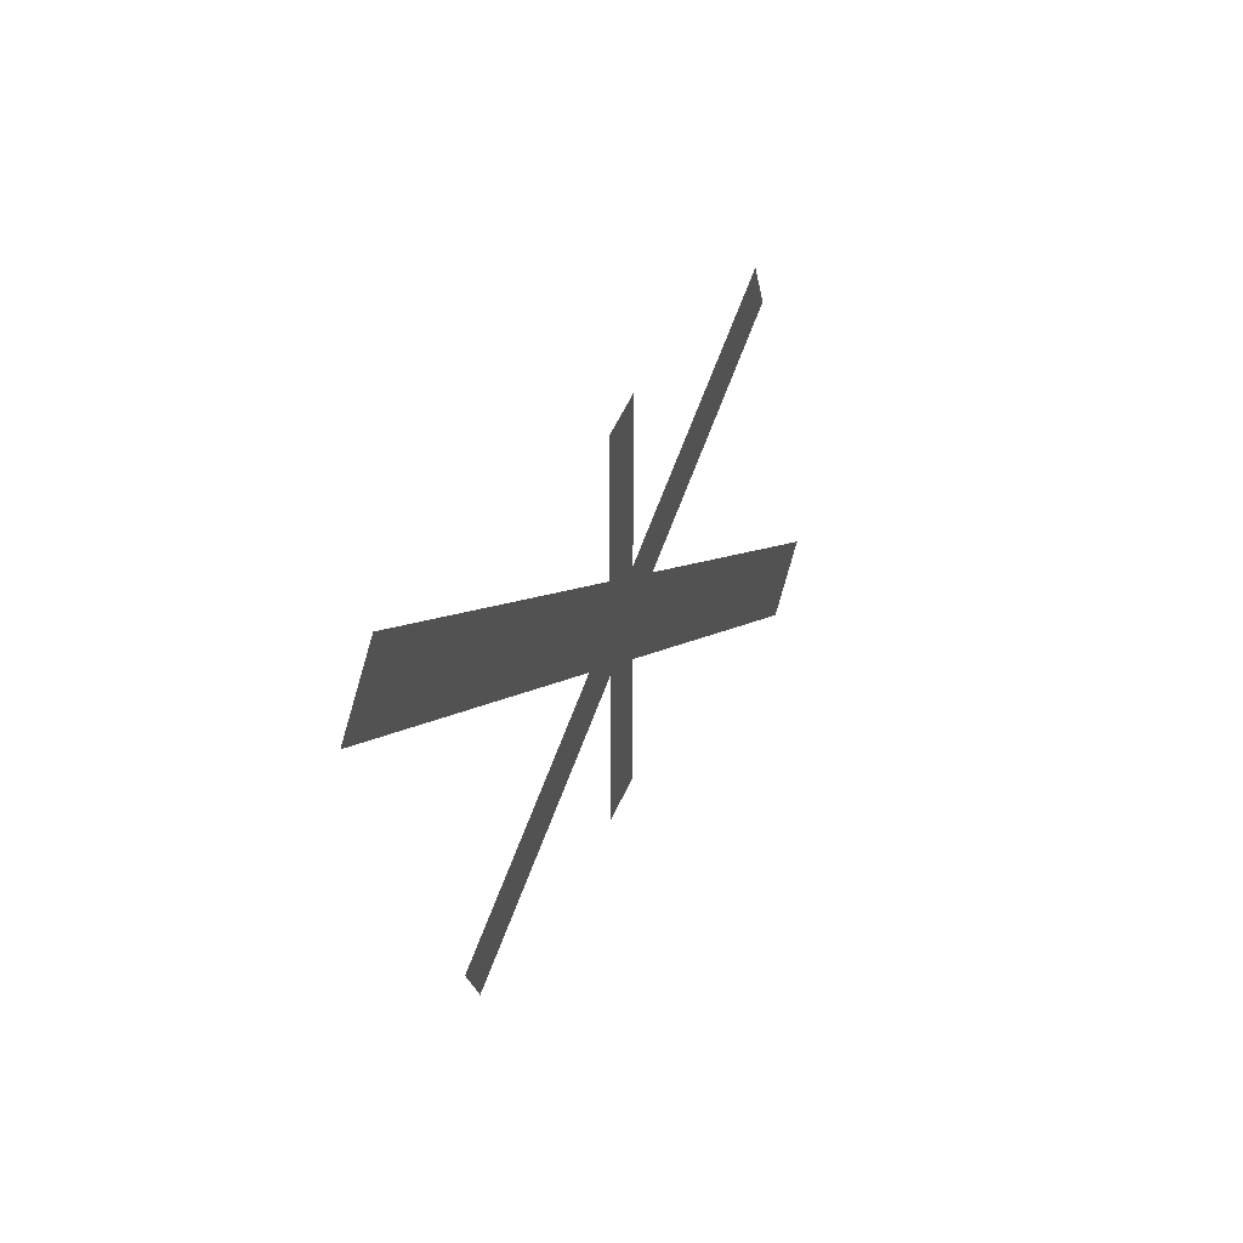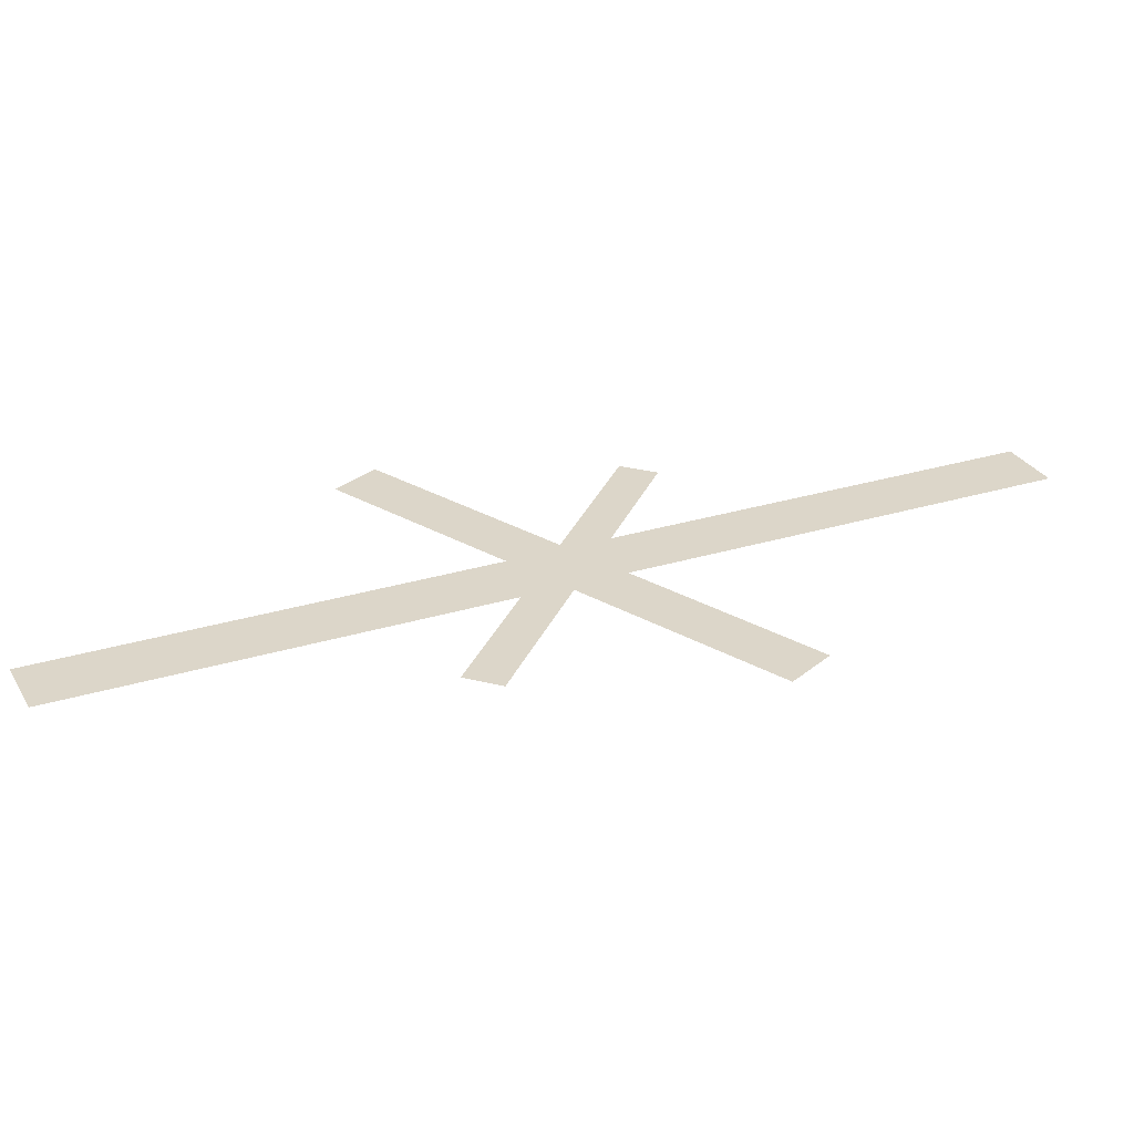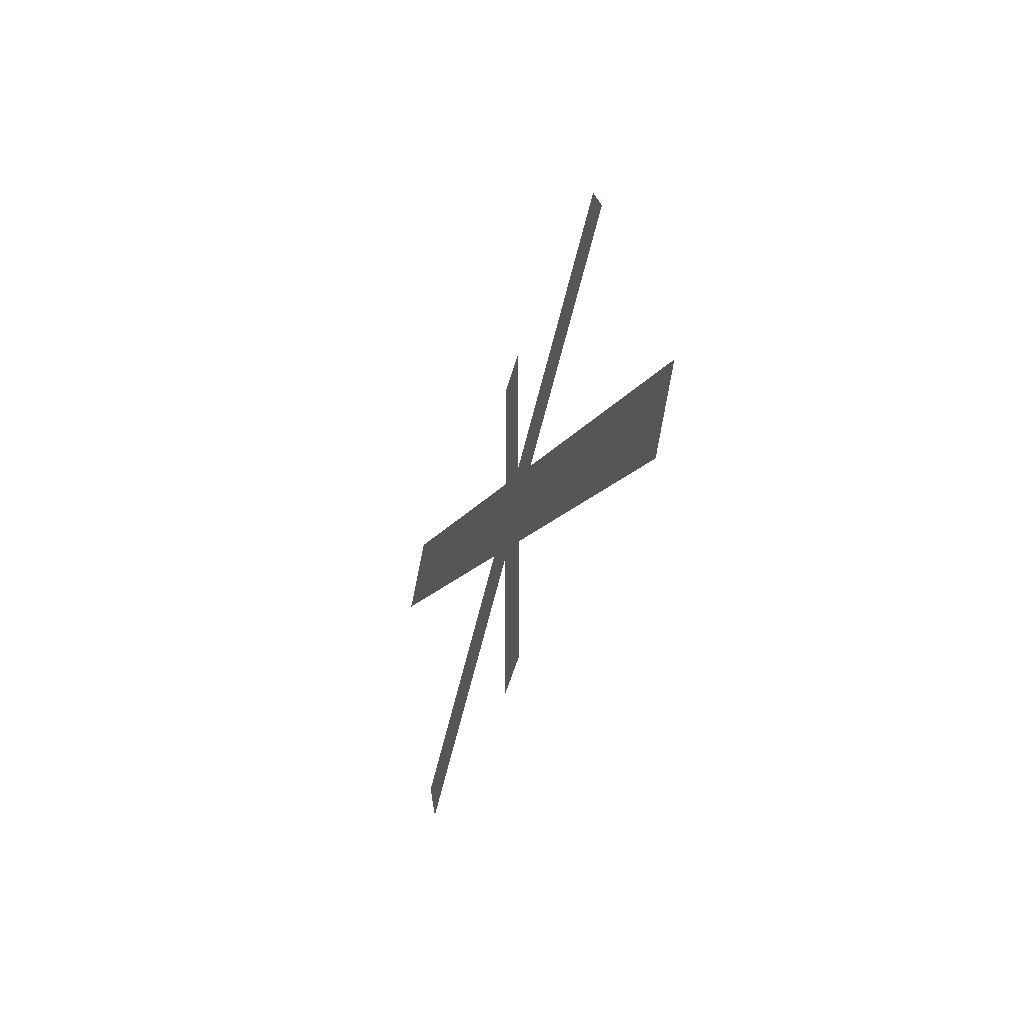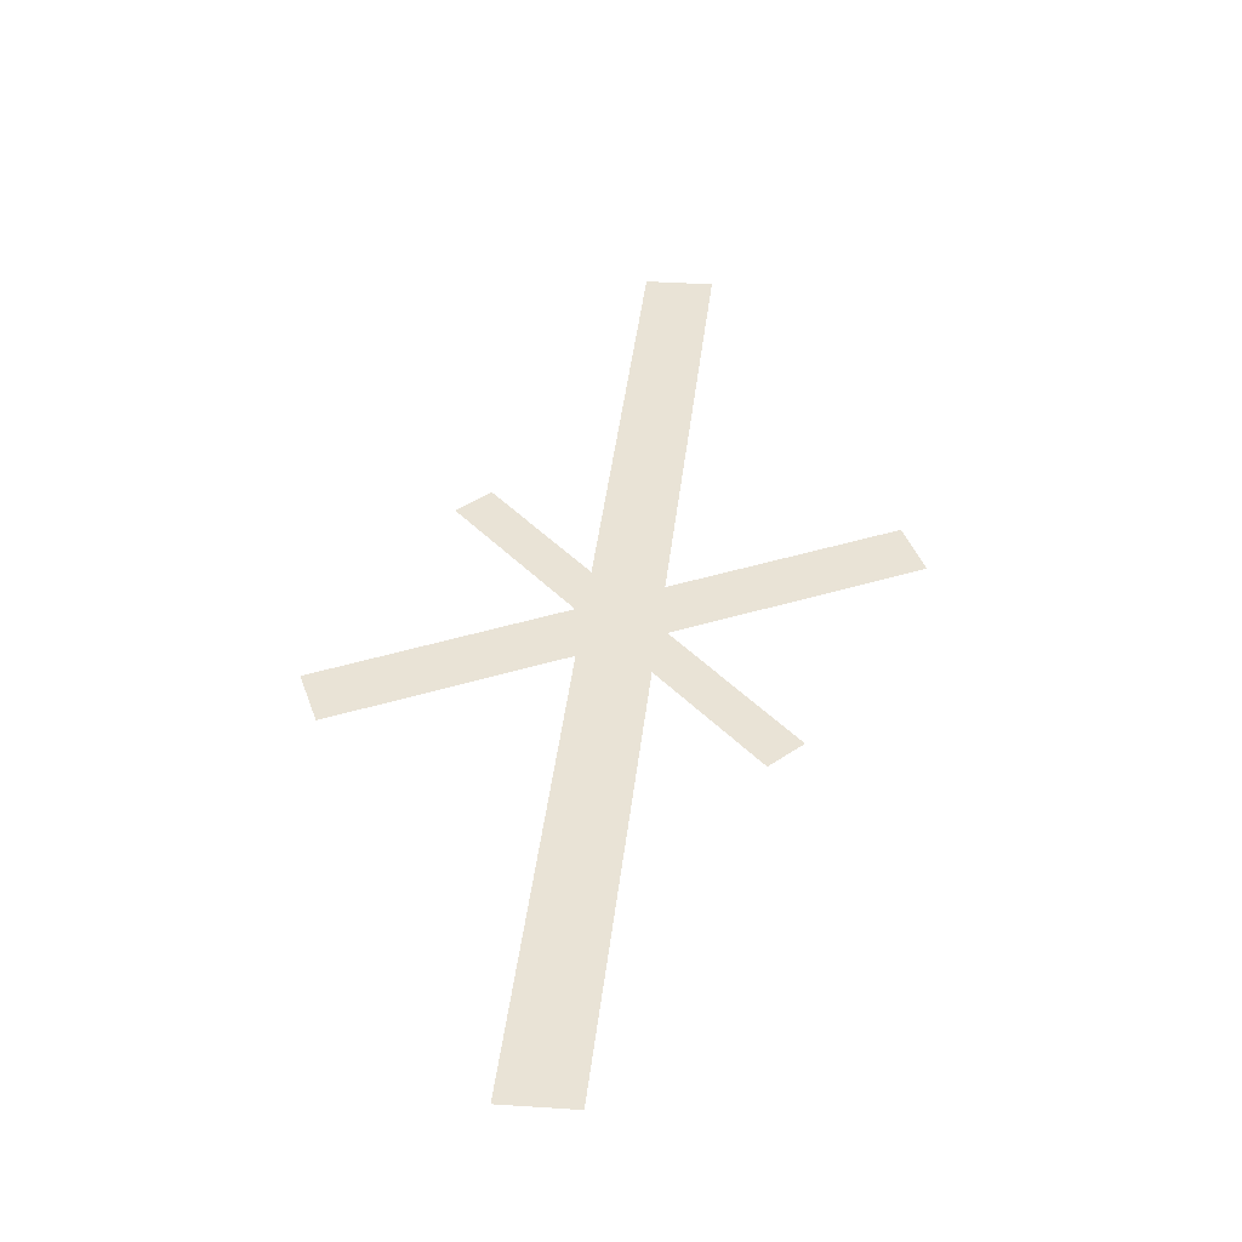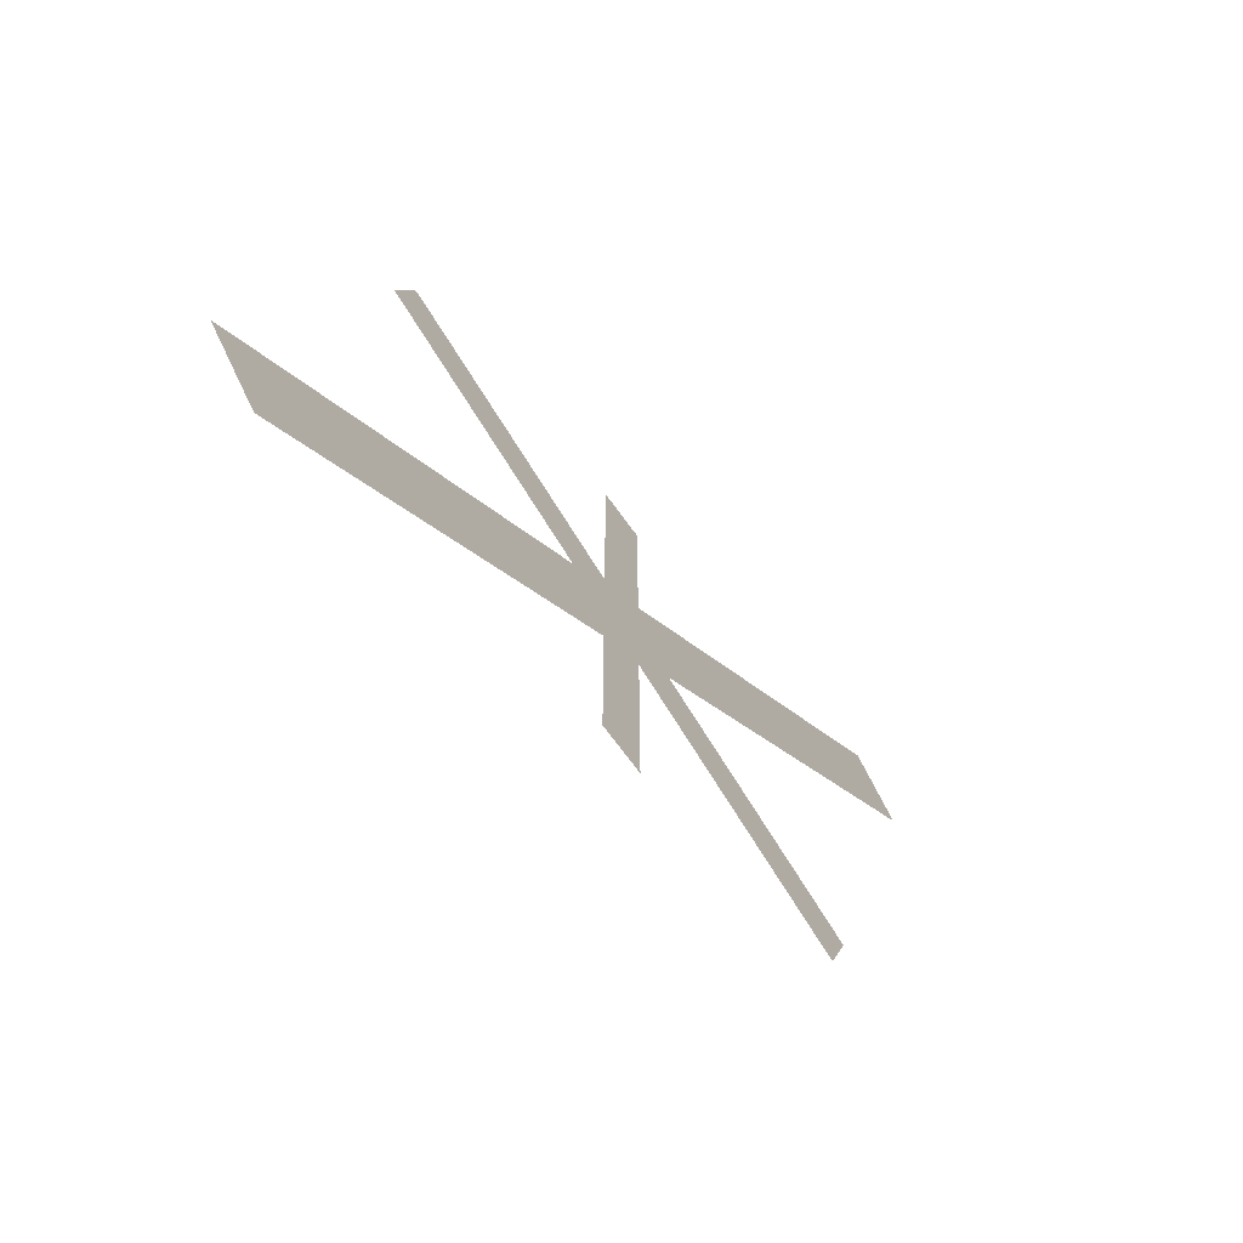
<metadata>
{"format":"obj","ext":"obj","renderer":"f3d","projection":"perspective","resolution":1024,"background":"white","views":[{"elev":50.5,"azim":112.5,"up":"+Y"},{"elev":30.2,"azim":-159.8,"up":"+Z"},{"elev":-52.6,"azim":-105.5,"up":"+Y"},{"elev":42.0,"azim":-39.5,"up":"+Z"},{"elev":-67.3,"azim":-54.6,"up":"+Y"}]}
</metadata>
<code>
g Eff_star_Caesar_01
v -0.06162 -0.6255 0
v -0 0 0
v -0 -0.6255 0
v -0.06162 0 0
v -0 0.6255 0
v -0.06162 0.6255 0
v -0 -0.6255 0
v 0.06162 0 0
v 0.06162 -0.6255 0
v -0 0 0
v 0.06162 0.6255 0
v -0 0.6255 0
v -1.174 -0.9941 0
v -0 0 0
v -1.103 -1.063 0
v -0.07097 0.06837 0
v 1.103 1.063 0
v 1.032 1.131 0
v -1.103 -1.063 0
v 0.07097 -0.06837 0
v -1.032 -1.131 0
v -0 0 0
v 1.174 0.9941 0
v 1.103 1.063 0
v 0.7468 -0.3504 0
v -0 0 0
v 0.7764 -0.2722 0
v -0.02954 -0.07818 0
v -0.7764 0.2722 0
v -0.8059 0.1941 0
v 0.7764 -0.2722 0
v 0.02954 0.07818 0
v 0.8059 -0.1941 0
v -0 0 0
v -0.7468 0.3504 0
v -0.7764 0.2722 0
g Eff_star_Caesar_01_0
f 3 2 1
f 2 4 1
f 2 5 4
f 5 6 4
f 9 8 7
f 8 10 7
f 8 11 10
f 11 12 10
f 15 14 13
f 14 16 13
f 14 17 16
f 17 18 16
f 21 20 19
f 20 22 19
f 20 23 22
f 23 24 22
f 27 26 25
f 26 28 25
f 26 29 28
f 29 30 28
f 33 32 31
f 32 34 31
f 32 35 34
f 35 36 34

</code>
